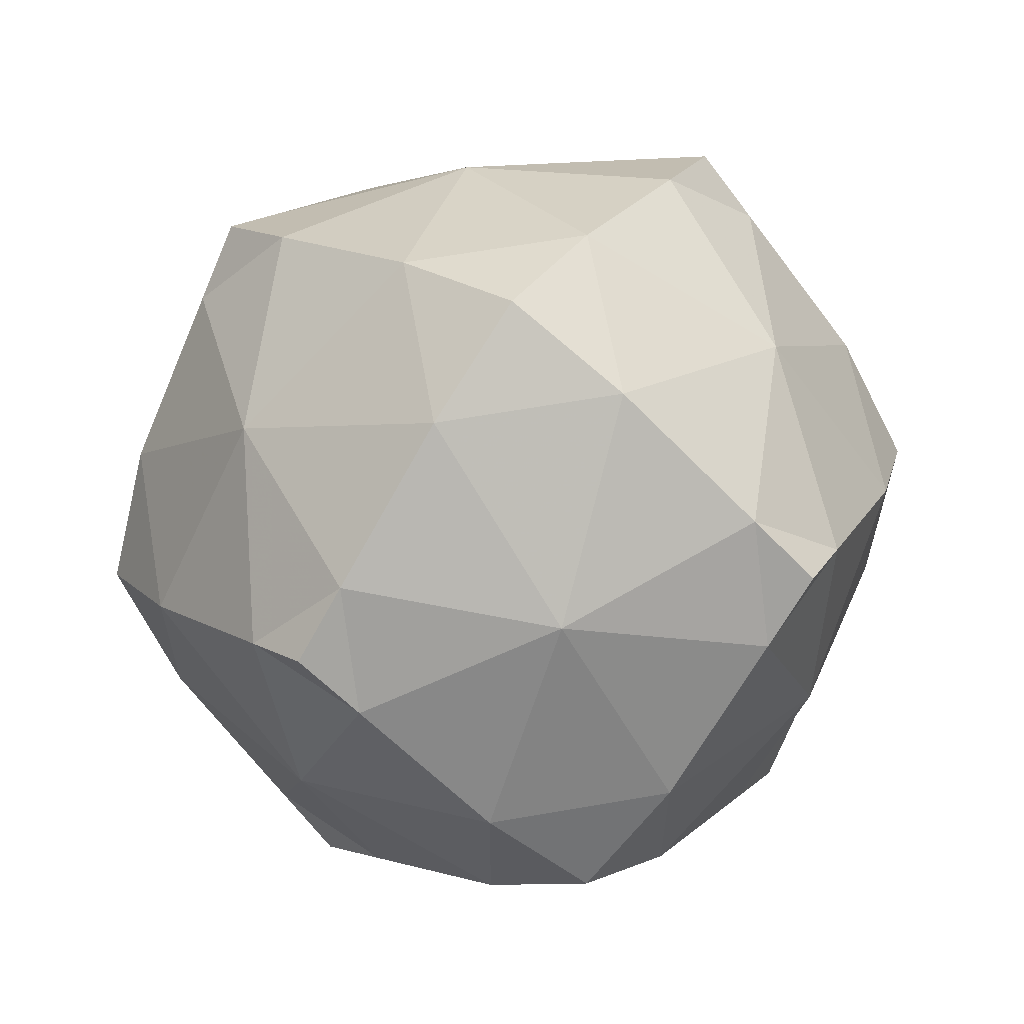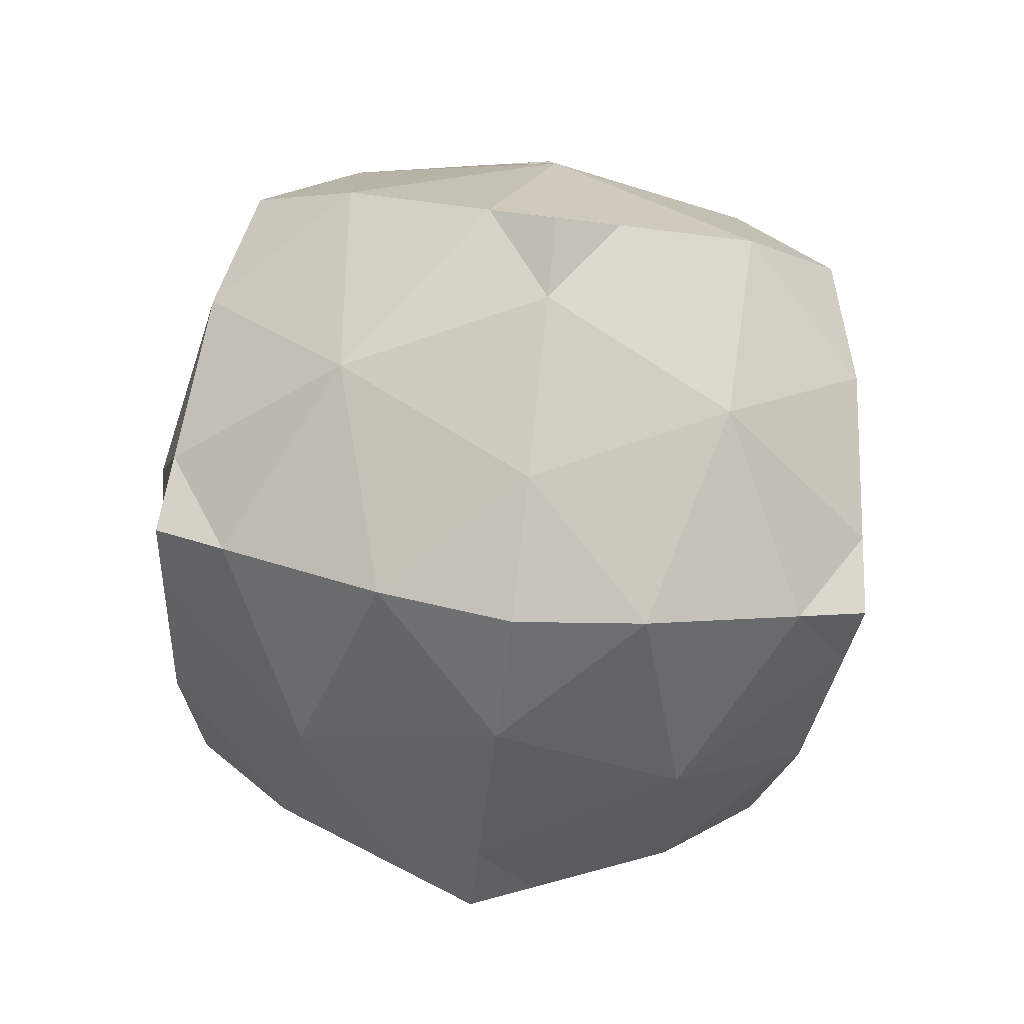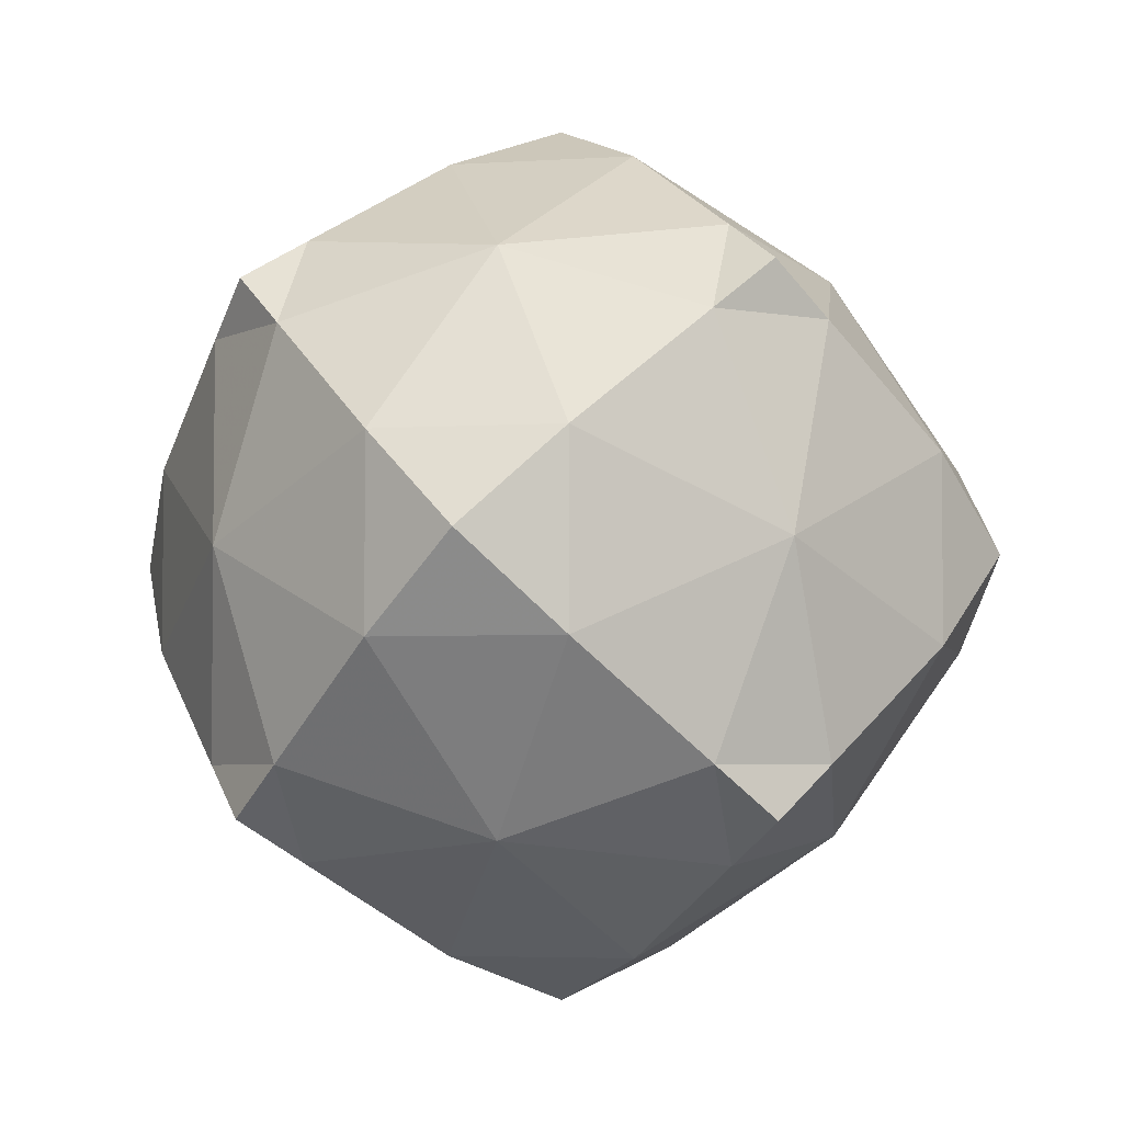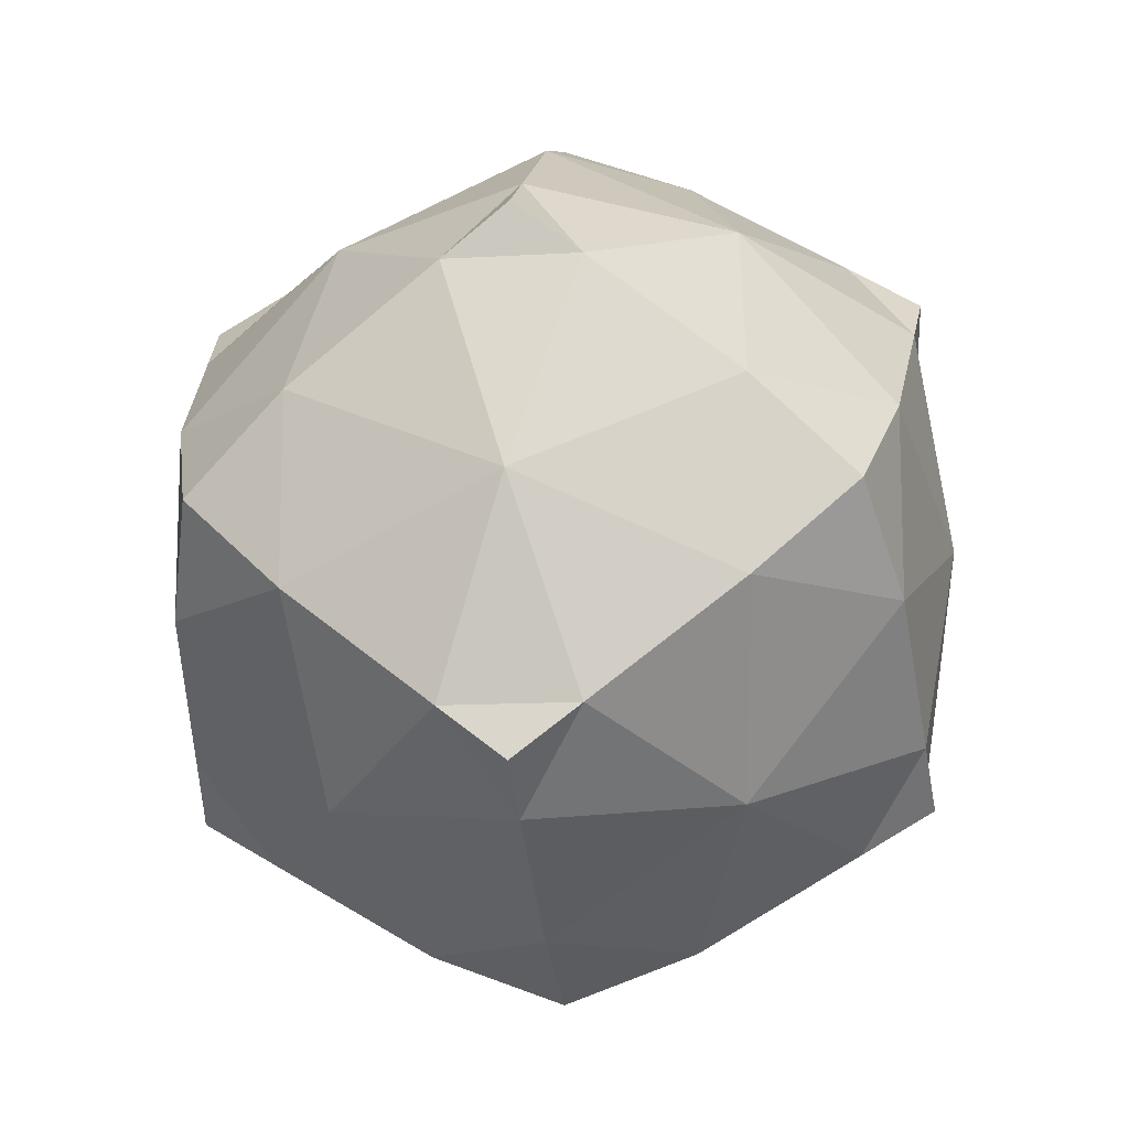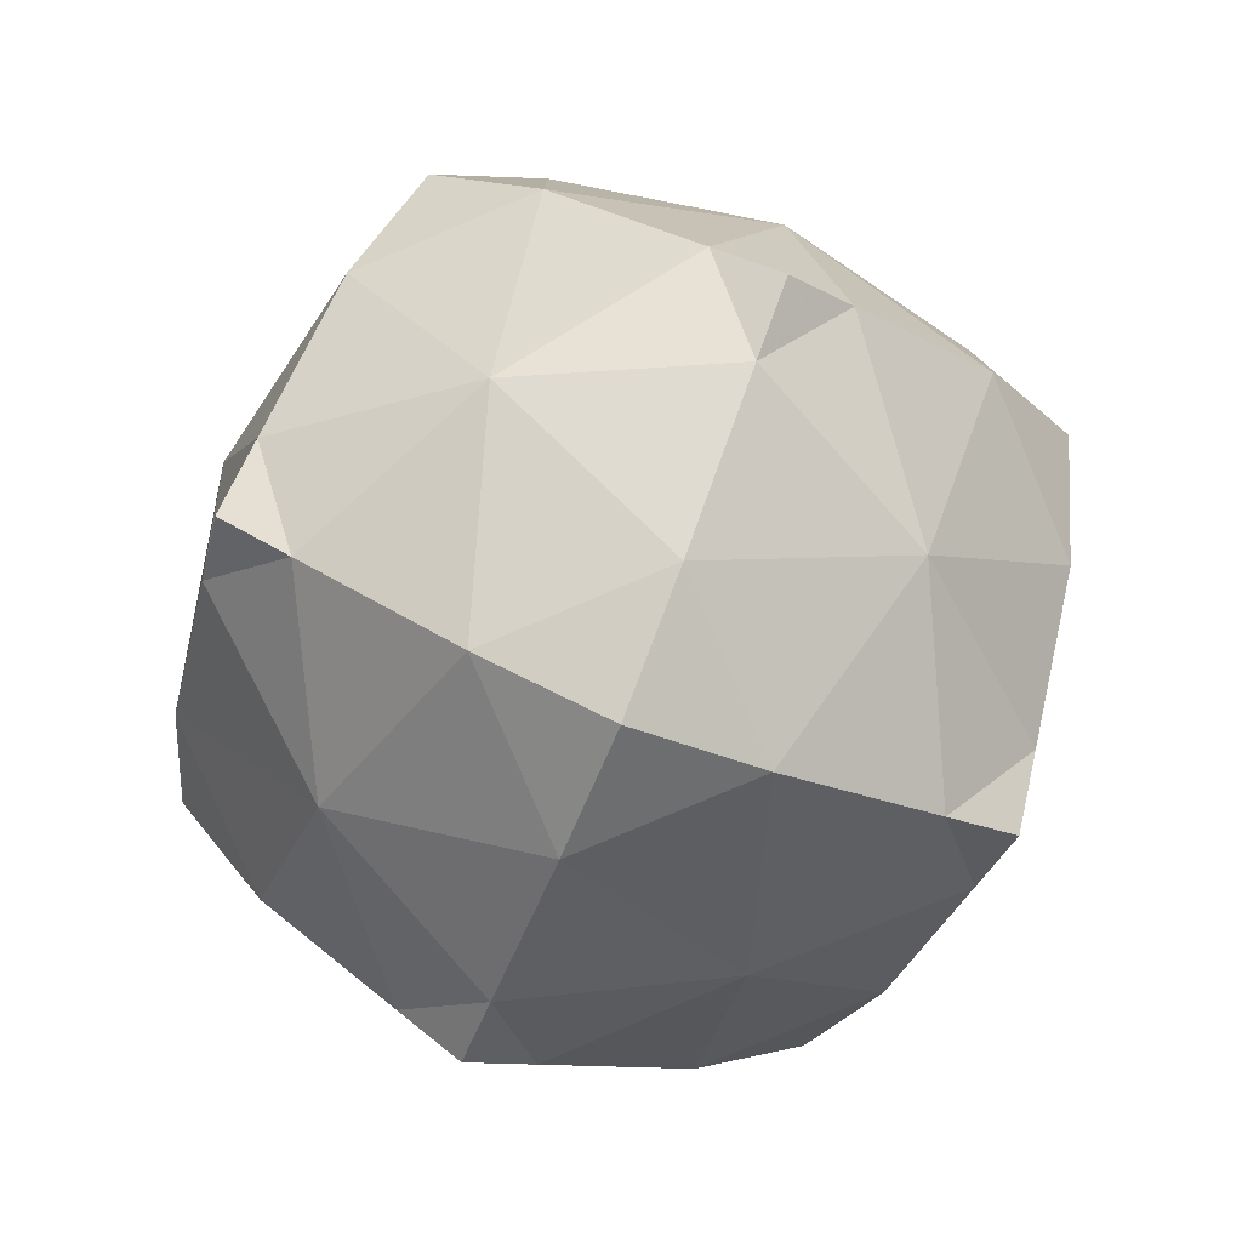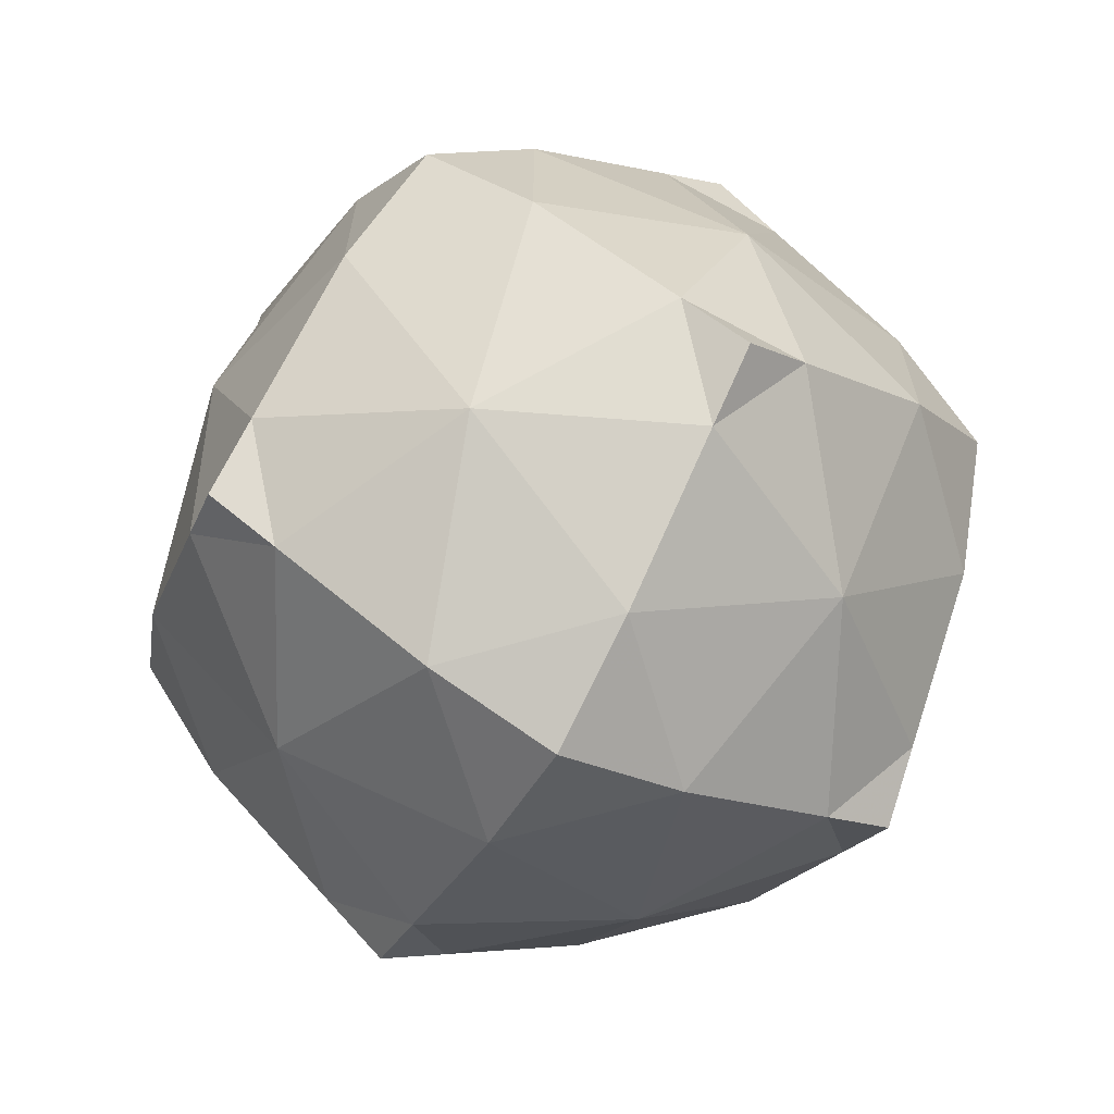
<metadata>
{"format":"obj","ext":"obj","renderer":"f3d","projection":"perspective","resolution":1024,"background":"white","views":[{"elev":62.5,"azim":-100.1,"up":"+Z"},{"elev":-76.3,"azim":38.1,"up":"+Y"},{"elev":-4.1,"azim":-167.6,"up":"+Y"},{"elev":-12.9,"azim":-127.2,"up":"+Z"},{"elev":-79.4,"azim":-157.1,"up":"+Y"},{"elev":-66.7,"azim":106.5,"up":"+Z"}]}
</metadata>
<code>
v 0.7778 0.7778 -0.7778
v -0.7778 0.7778 -0.7778
v 0.281 1.187 -0.281
v -0.7778 0.7778 0.7778
v -0.281 1.187 -0.281
v 0.7778 0.7778 0.7778
v 0.6231 0.9053 0.6231
v 0.7778 -0.7778 -0.7778
v 0.7778 -0.7778 0.7778
v 0.9053 -0.6231 0.6231
v -0.7778 -0.7778 -0.7778
v 0.6231 -0.6231 -0.9053
v -0.7778 -0.7778 0.7778
v -0.9053 -0.6231 -0.6231
v -0.8333 -0.8333 -6.939e-18
v -1.187 -0.281 -0.281
v 0.8333 0.8333 6.939e-18
v 0.281 1.187 0.281
v 6.939e-18 0.8333 -0.8333
v -0.8333 0.8333 -6.939e-18
v -6.939e-18 0.8333 0.8333
v 0.8333 -0.8333 6.939e-18
v 1.187 -0.281 0.281
v 0.8333 2.429e-17 -0.8333
v 0.8333 6.939e-18 0.8333
v 6.939e-18 -0.8333 -0.8333
v -0.8333 2.429e-17 -0.8333
v -0.8333 2.429e-17 0.8333
v 2.429e-17 -0.8333 0.8333
v 3.469e-18 1.333 -1.735e-18
v 1.333 -3.469e-18 -1.735e-18
v -1.735e-18 -3.469e-18 -1.333
v -1.333 -3.469e-18 1.735e-18
v 1.735e-18 -3.469e-18 1.333
v -3.469e-18 -1.333 -1.735e-18
v 0.6231 0.9053 -0.6231
v -0.6231 0.9053 -0.6231
v -0.6231 0.9053 0.6231
v -0.281 1.187 0.281
v 0.9053 0.6231 -0.6231
v 0.9053 -0.6231 -0.6231
v 1.187 -0.281 -0.281
v 1.187 0.281 -0.281
v 0.9053 0.6231 0.6231
v 1.187 0.281 0.281
v 0.281 -0.281 -1.187
v -0.6231 -0.6231 -0.9053
v -0.6231 0.6231 -0.9053
v -0.281 -0.281 -1.187
v -0.281 0.281 -1.187
v 0.6231 0.6231 -0.9053
v 0.281 0.281 -1.187
v -0.9053 -0.6231 0.6231
v -0.9053 0.6231 0.6231
v -1.187 -0.281 0.281
v -1.187 0.281 0.281
v -0.9053 0.6231 -0.6231
v -1.187 0.281 -0.281
v -0.281 -0.281 1.187
v -0.6231 -0.6231 0.9053
v 0.6231 -0.6231 0.9053
v 0.6231 0.6231 0.9053
v 0.281 -0.281 1.187
v 0.281 0.281 1.187
v -0.6231 0.6231 0.9053
v -0.281 0.281 1.187
v -0.6231 -0.9053 0.6231
v -0.281 -1.187 0.281
v 0.6231 -0.9053 -0.6231
v -0.6231 -0.9053 -0.6231
v -0.281 -1.187 -0.281
v 0.281 -1.187 -0.281
v 0.6231 -0.9053 0.6231
v 0.281 -1.187 0.281
f 51 36 1
f 36 40 1
f 40 51 1
f 57 37 2
f 37 48 2
f 48 57 2
f 3 36 19
f 3 5 30
f 65 38 4
f 38 54 4
f 54 65 4
f 5 37 20
f 5 39 30
f 62 44 6
f 44 7 6
f 7 62 6
f 7 44 17
f 7 18 21
f 69 12 8
f 12 41 8
f 41 69 8
f 73 10 9
f 10 61 9
f 61 73 9
f 10 73 22
f 10 23 25
f 70 14 11
f 14 47 11
f 47 70 11
f 12 69 26
f 67 60 13
f 60 53 13
f 53 67 13
f 14 16 27
f 14 70 15
f 68 67 15
f 53 55 15
f 55 16 15
f 16 14 15
f 70 71 15
f 71 68 15
f 16 55 33
f 43 40 17
f 36 3 17
f 3 18 17
f 18 7 17
f 44 45 17
f 45 43 17
f 18 3 30
f 50 48 19
f 37 5 19
f 5 3 19
f 51 52 19
f 52 50 19
f 56 54 20
f 38 39 20
f 39 5 20
f 57 58 20
f 58 56 20
f 64 62 21
f 18 39 21
f 65 66 21
f 66 64 21
f 72 69 22
f 41 42 22
f 42 23 22
f 23 10 22
f 73 74 22
f 74 72 22
f 23 42 31
f 43 42 24
f 12 46 24
f 46 52 24
f 63 61 25
f 23 45 25
f 64 63 25
f 47 49 26
f 49 46 26
f 72 71 26
f 50 49 27
f 16 58 27
f 56 55 28
f 60 59 28
f 59 66 28
f 63 59 29
f 68 74 29
f 51 19 36
f 57 20 37
f 65 21 38
f 38 21 39
f 39 18 30
f 36 17 40
f 43 24 40
f 41 12 24
f 41 24 42
f 43 31 42
f 45 31 43
f 62 25 44
f 44 25 45
f 45 23 31
f 46 12 26
f 49 32 46
f 47 14 27
f 37 19 48
f 50 27 48
f 47 27 49
f 50 32 49
f 52 32 50
f 40 24 51
f 51 24 52
f 46 32 52
f 60 28 53
f 38 20 54
f 56 28 54
f 53 28 55
f 56 33 55
f 58 33 56
f 48 27 57
f 57 27 58
f 58 16 33
f 60 29 59
f 63 34 59
f 67 29 60
f 61 10 25
f 63 29 61
f 62 7 21
f 64 25 62
f 64 34 63
f 66 34 64
f 54 28 65
f 65 28 66
f 59 34 66
f 53 15 67
f 68 29 67
f 71 35 68
f 41 22 69
f 72 26 69
f 47 26 70
f 70 26 71
f 72 35 71
f 74 35 72
f 61 29 73
f 73 29 74
f 68 35 74

</code>
